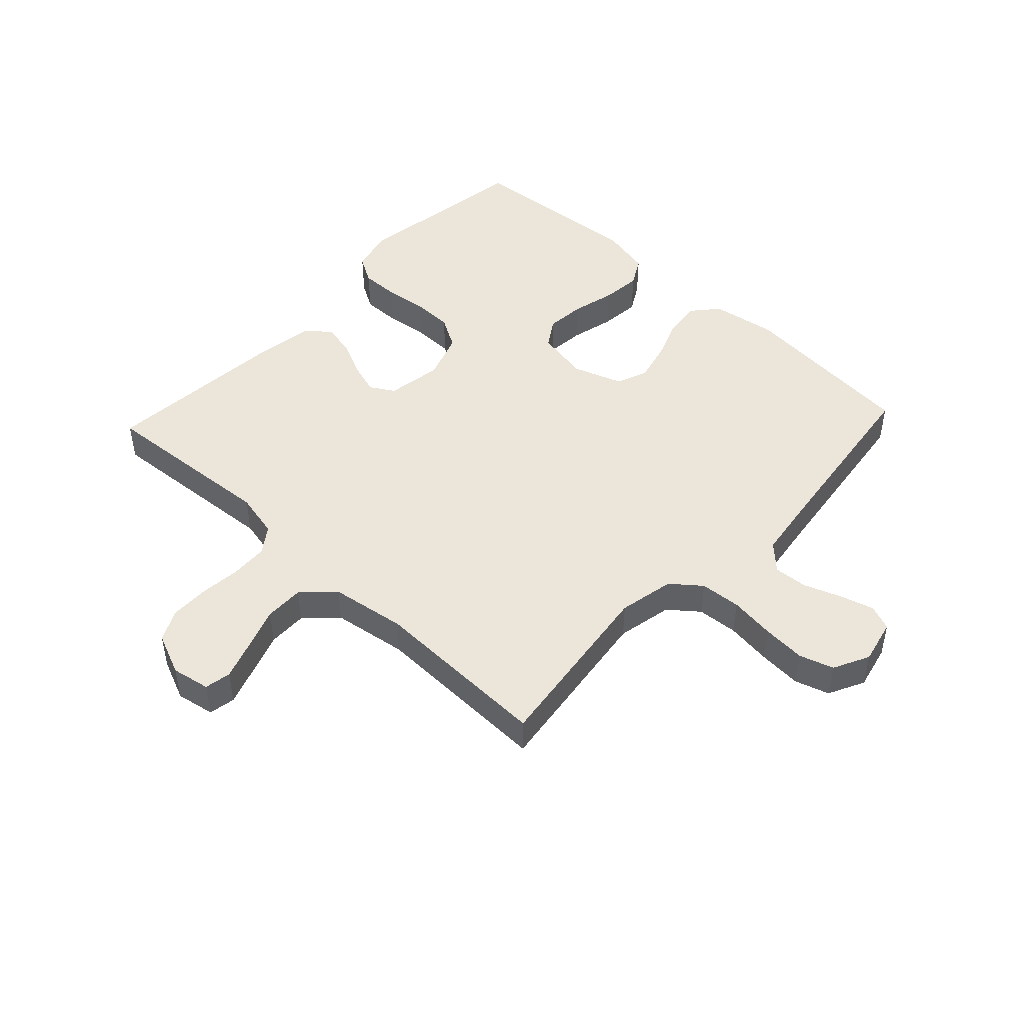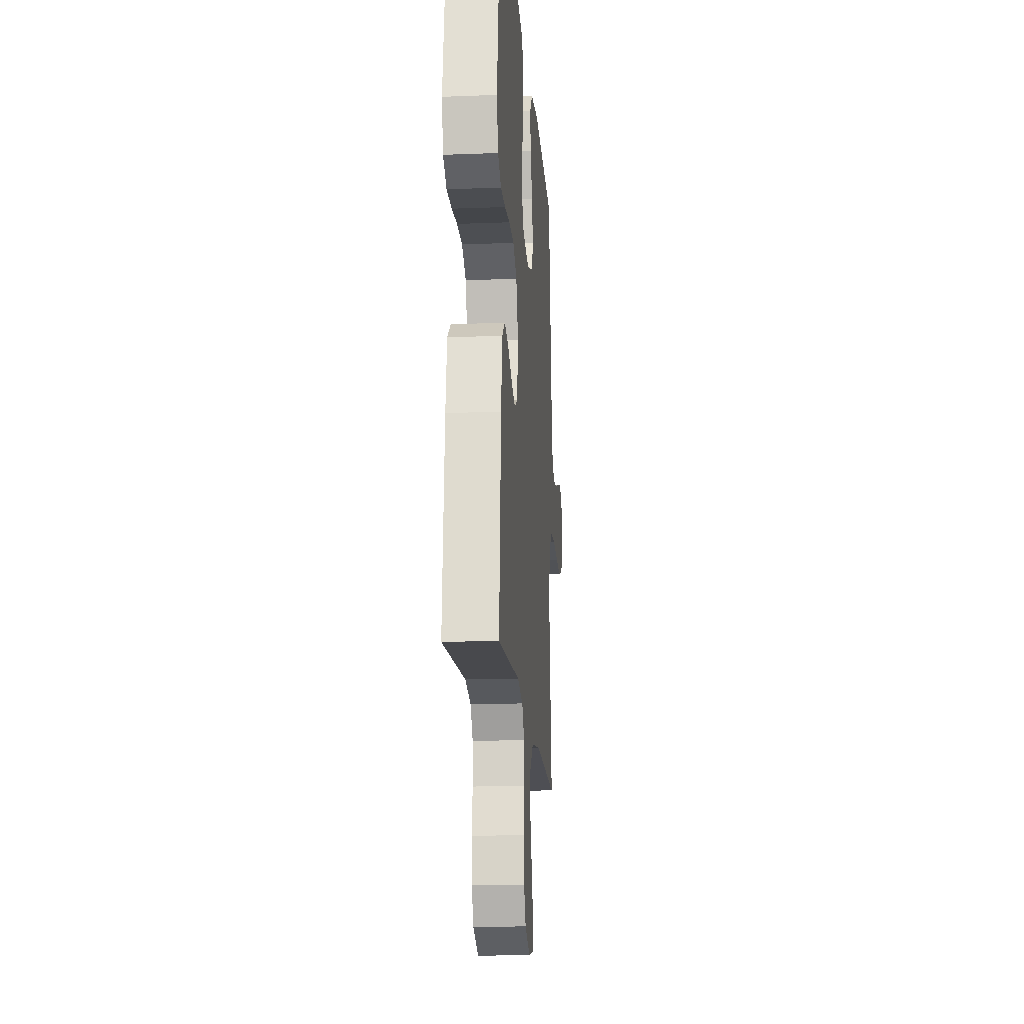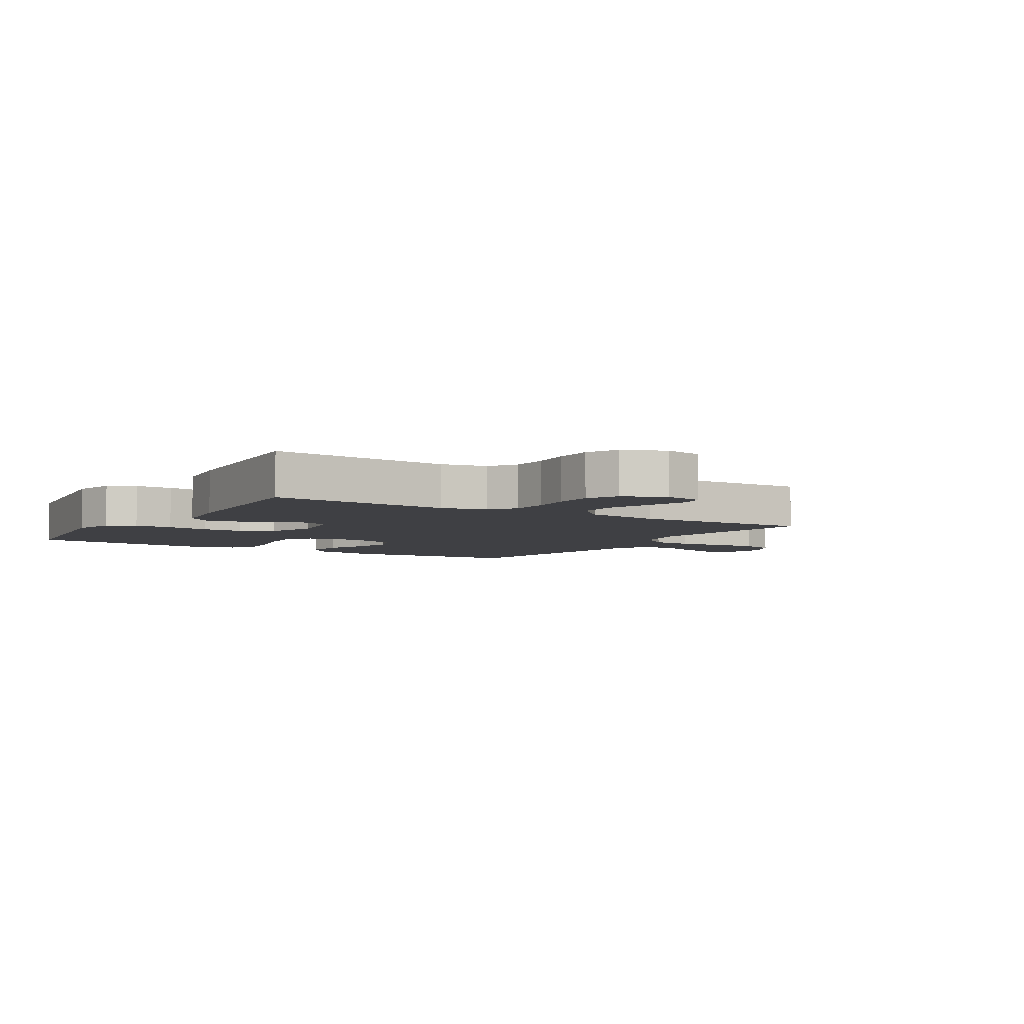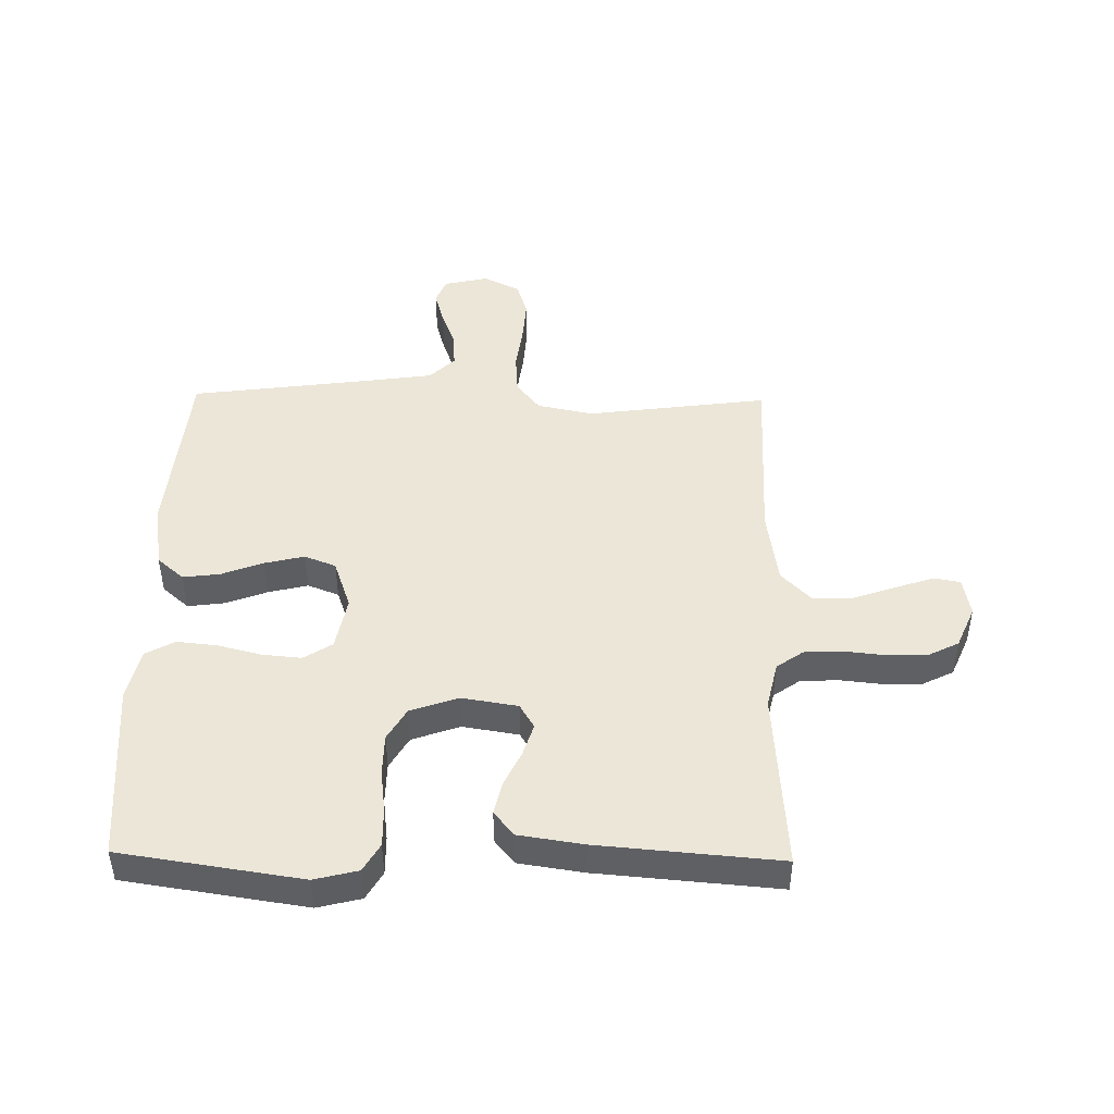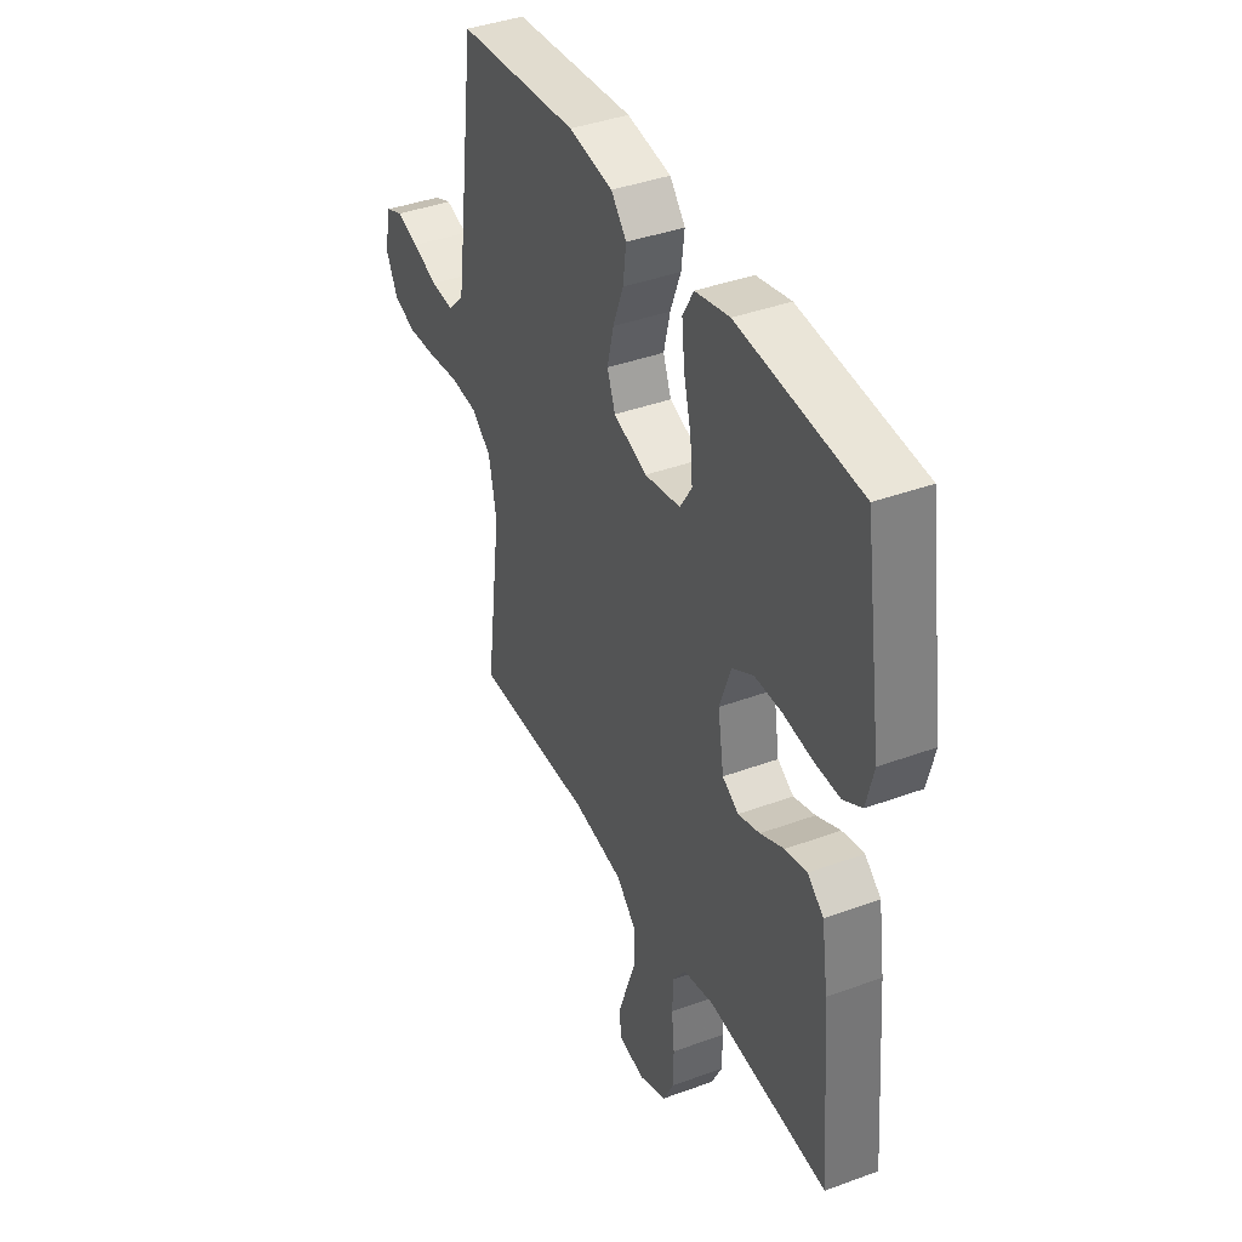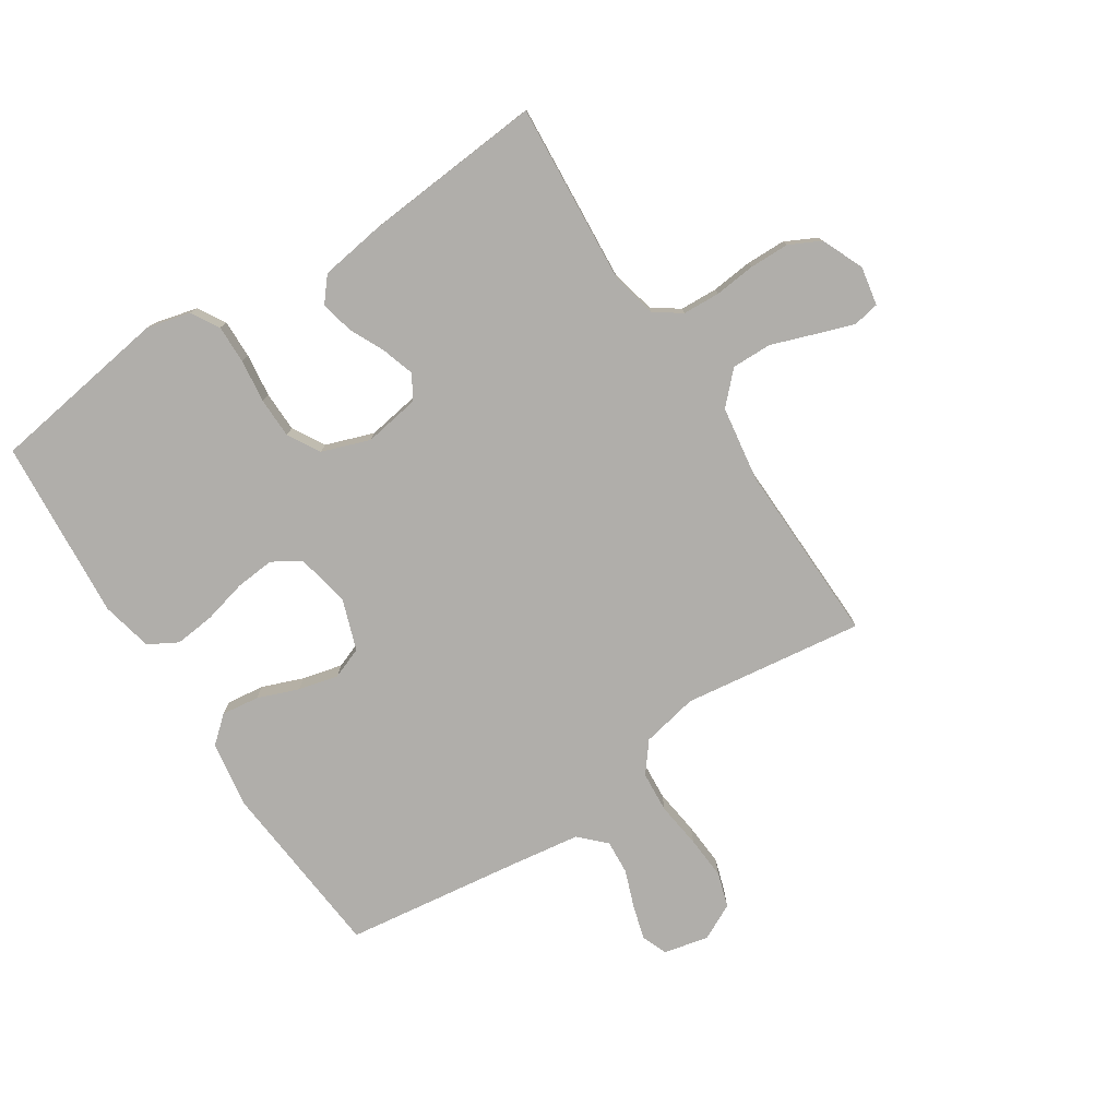
<metadata>
{"format":"obj","ext":"obj","renderer":"f3d","projection":"perspective","resolution":1024,"background":"white","views":[{"elev":47.3,"azim":-136.9,"up":"+Y"},{"elev":-16.7,"azim":94.5,"up":"+Z"},{"elev":-5.1,"azim":147.9,"up":"+Y"},{"elev":46.1,"azim":91.0,"up":"+Y"},{"elev":39.8,"azim":65.5,"up":"+Z"},{"elev":-77.7,"azim":123.0,"up":"+Y"}]}
</metadata>
<code>
v -0.5 0.07 0.5
v -0.2 0.07 0.527
v -0.091 0.07 0.51
v -0.053 0.07 0.466
v -0.061 0.07 0.404
v -0.087 0.07 0.336
v -0.103 0.07 0.27
v -0.083 0.07 0.218
v 0 0.07 0.189
v 0.089 0.07 0.206
v 0.119 0.07 0.253
v 0.113 0.07 0.318
v 0.095 0.07 0.39
v 0.088 0.07 0.457
v 0.115 0.07 0.505
v 0.2 0.07 0.524
v 0.5 0.07 0.5
v 0.545 0.07 0.2
v 0.527 0.07 0.128
v 0.481 0.07 0.101
v 0.417 0.07 0.102
v 0.346 0.07 0.111
v 0.278 0.07 0.11
v 0.225 0.07 0.079
v 0.197 0.07 0
v 0.212 0.07 -0.093
v 0.252 0.07 -0.117
v 0.306 0.07 -0.1
v 0.365 0.07 -0.072
v 0.419 0.07 -0.06
v 0.459 0.07 -0.093
v 0.475 0.07 -0.2
v 0.5 0.07 -0.5
v 0.2 0.07 -0.478
v 0.124 0.07 -0.495
v 0.093 0.07 -0.539
v 0.09 0.07 -0.601
v 0.097 0.07 -0.669
v 0.096 0.07 -0.735
v 0.07 0.07 -0.787
v 0 0.07 -0.817
v -0.064 0.07 -0.805
v -0.072 0.07 -0.761
v -0.05 0.07 -0.697
v -0.025 0.07 -0.626
v -0.024 0.07 -0.56
v -0.074 0.07 -0.511
v -0.2 0.07 -0.492
v -0.5 0.07 -0.5
v -0.46 0.07 -0.2
v -0.479 0.07 -0.107
v -0.528 0.07 -0.068
v -0.596 0.07 -0.063
v -0.672 0.07 -0.073
v -0.744 0.07 -0.078
v -0.801 0.07 -0.06
v -0.831 0.07 0
v -0.814 0.07 0.074
v -0.772 0.07 0.091
v -0.716 0.07 0.075
v -0.654 0.07 0.052
v -0.597 0.07 0.048
v -0.556 0.07 0.089
v -0.54 0.07 0.2
v -0.5 0 0.5
v -0.2 0 0.527
v -0.091 0 0.51
v -0.053 0 0.466
v -0.061 0 0.404
v -0.087 0 0.336
v -0.103 0 0.27
v -0.083 0 0.218
v 0 0 0.189
v 0.089 0 0.206
v 0.119 0 0.253
v 0.113 0 0.318
v 0.095 0 0.39
v 0.088 0 0.457
v 0.115 0 0.505
v 0.2 0 0.524
v 0.5 0 0.5
v 0.545 0 0.2
v 0.527 0 0.128
v 0.481 0 0.101
v 0.417 0 0.102
v 0.346 0 0.111
v 0.278 0 0.11
v 0.225 0 0.079
v 0.197 0 0
v 0.212 0 -0.093
v 0.252 0 -0.117
v 0.306 0 -0.1
v 0.365 0 -0.072
v 0.419 0 -0.06
v 0.459 0 -0.093
v 0.475 0 -0.2
v 0.5 0 -0.5
v 0.2 0 -0.478
v 0.124 0 -0.495
v 0.093 0 -0.539
v 0.09 0 -0.601
v 0.097 0 -0.669
v 0.096 0 -0.735
v 0.07 0 -0.787
v 0 0 -0.817
v -0.064 0 -0.805
v -0.072 0 -0.761
v -0.05 0 -0.697
v -0.025 0 -0.626
v -0.024 0 -0.56
v -0.074 0 -0.511
v -0.2 0 -0.492
v -0.5 0 -0.5
v -0.46 0 -0.2
v -0.479 0 -0.107
v -0.528 0 -0.068
v -0.596 0 -0.063
v -0.672 0 -0.073
v -0.744 0 -0.078
v -0.801 0 -0.06
v -0.831 0 0
v -0.814 0 0.074
v -0.772 0 0.091
v -0.716 0 0.075
v -0.654 0 0.052
v -0.597 0 0.048
v -0.556 0 0.089
v -0.54 0 0.2
f 59 60 61
f 58 59 61
f 57 58 61
f 56 57 61
f 55 56 61
f 54 55 61
f 53 54 61
f 52 53 61 62
f 51 52 62 63
f 48 49 50
f 47 48 50 51
f 51 63 64
f 47 51 64
f 46 47 64
f 43 44 45
f 42 43 45
f 41 42 45
f 40 41 45
f 39 40 45
f 38 39 45
f 37 38 45
f 36 37 45 46
f 32 33 34
f 31 32 34
f 30 31 34
f 29 30 34
f 28 29 34
f 27 28 34 35
f 36 46 64
f 35 36 64
f 27 35 64
f 26 27 64
f 20 21 22
f 19 20 22
f 18 19 22
f 17 18 22
f 16 17 22
f 15 16 22
f 14 15 22
f 13 14 22
f 12 13 22
f 11 12 22 23
f 10 11 23 24
f 4 5 6
f 3 4 6
f 2 3 6
f 1 2 6
f 64 1 6
f 64 6 7
f 25 26 64
f 9 10 24 25
f 8 9 25 64
f 7 8 64
f 125 124 123
f 125 123 122
f 125 122 121
f 125 121 120
f 125 120 119
f 125 119 118
f 125 118 117
f 126 125 117 116
f 127 126 116 115
f 114 113 112
f 115 114 112 111
f 128 127 115
f 128 115 111
f 128 111 110
f 109 108 107
f 109 107 106
f 109 106 105
f 109 105 104
f 109 104 103
f 109 103 102
f 109 102 101
f 110 109 101 100
f 98 97 96
f 98 96 95
f 98 95 94
f 98 94 93
f 98 93 92
f 99 98 92 91
f 128 110 100
f 128 100 99
f 128 99 91
f 128 91 90
f 86 85 84
f 86 84 83
f 86 83 82
f 86 82 81
f 86 81 80
f 86 80 79
f 86 79 78
f 86 78 77
f 86 77 76
f 87 86 76 75
f 88 87 75 74
f 70 69 68
f 70 68 67
f 70 67 66
f 70 66 65
f 70 65 128
f 71 70 128
f 128 90 89
f 89 88 74 73
f 128 89 73 72
f 128 72 71
f 1 65 66 2
f 2 66 67 3
f 3 67 68 4
f 4 68 69 5
f 5 69 70 6
f 6 70 71 7
f 7 71 72 8
f 8 72 73 9
f 9 73 74 10
f 10 74 75 11
f 11 75 76 12
f 12 76 77 13
f 13 77 78 14
f 14 78 79 15
f 15 79 80 16
f 16 80 81 17
f 17 81 82 18
f 18 82 83 19
f 19 83 84 20
f 20 84 85 21
f 21 85 86 22
f 22 86 87 23
f 23 87 88 24
f 24 88 89 25
f 25 89 90 26
f 26 90 91 27
f 27 91 92 28
f 28 92 93 29
f 29 93 94 30
f 30 94 95 31
f 31 95 96 32
f 32 96 97 33
f 33 97 98 34
f 34 98 99 35
f 35 99 100 36
f 36 100 101 37
f 37 101 102 38
f 38 102 103 39
f 39 103 104 40
f 40 104 105 41
f 41 105 106 42
f 42 106 107 43
f 43 107 108 44
f 44 108 109 45
f 45 109 110 46
f 46 110 111 47
f 47 111 112 48
f 48 112 113 49
f 49 113 114 50
f 50 114 115 51
f 51 115 116 52
f 52 116 117 53
f 53 117 118 54
f 54 118 119 55
f 55 119 120 56
f 56 120 121 57
f 57 121 122 58
f 58 122 123 59
f 59 123 124 60
f 60 124 125 61
f 61 125 126 62
f 62 126 127 63
f 63 127 128 64
f 64 128 65 1

</code>
